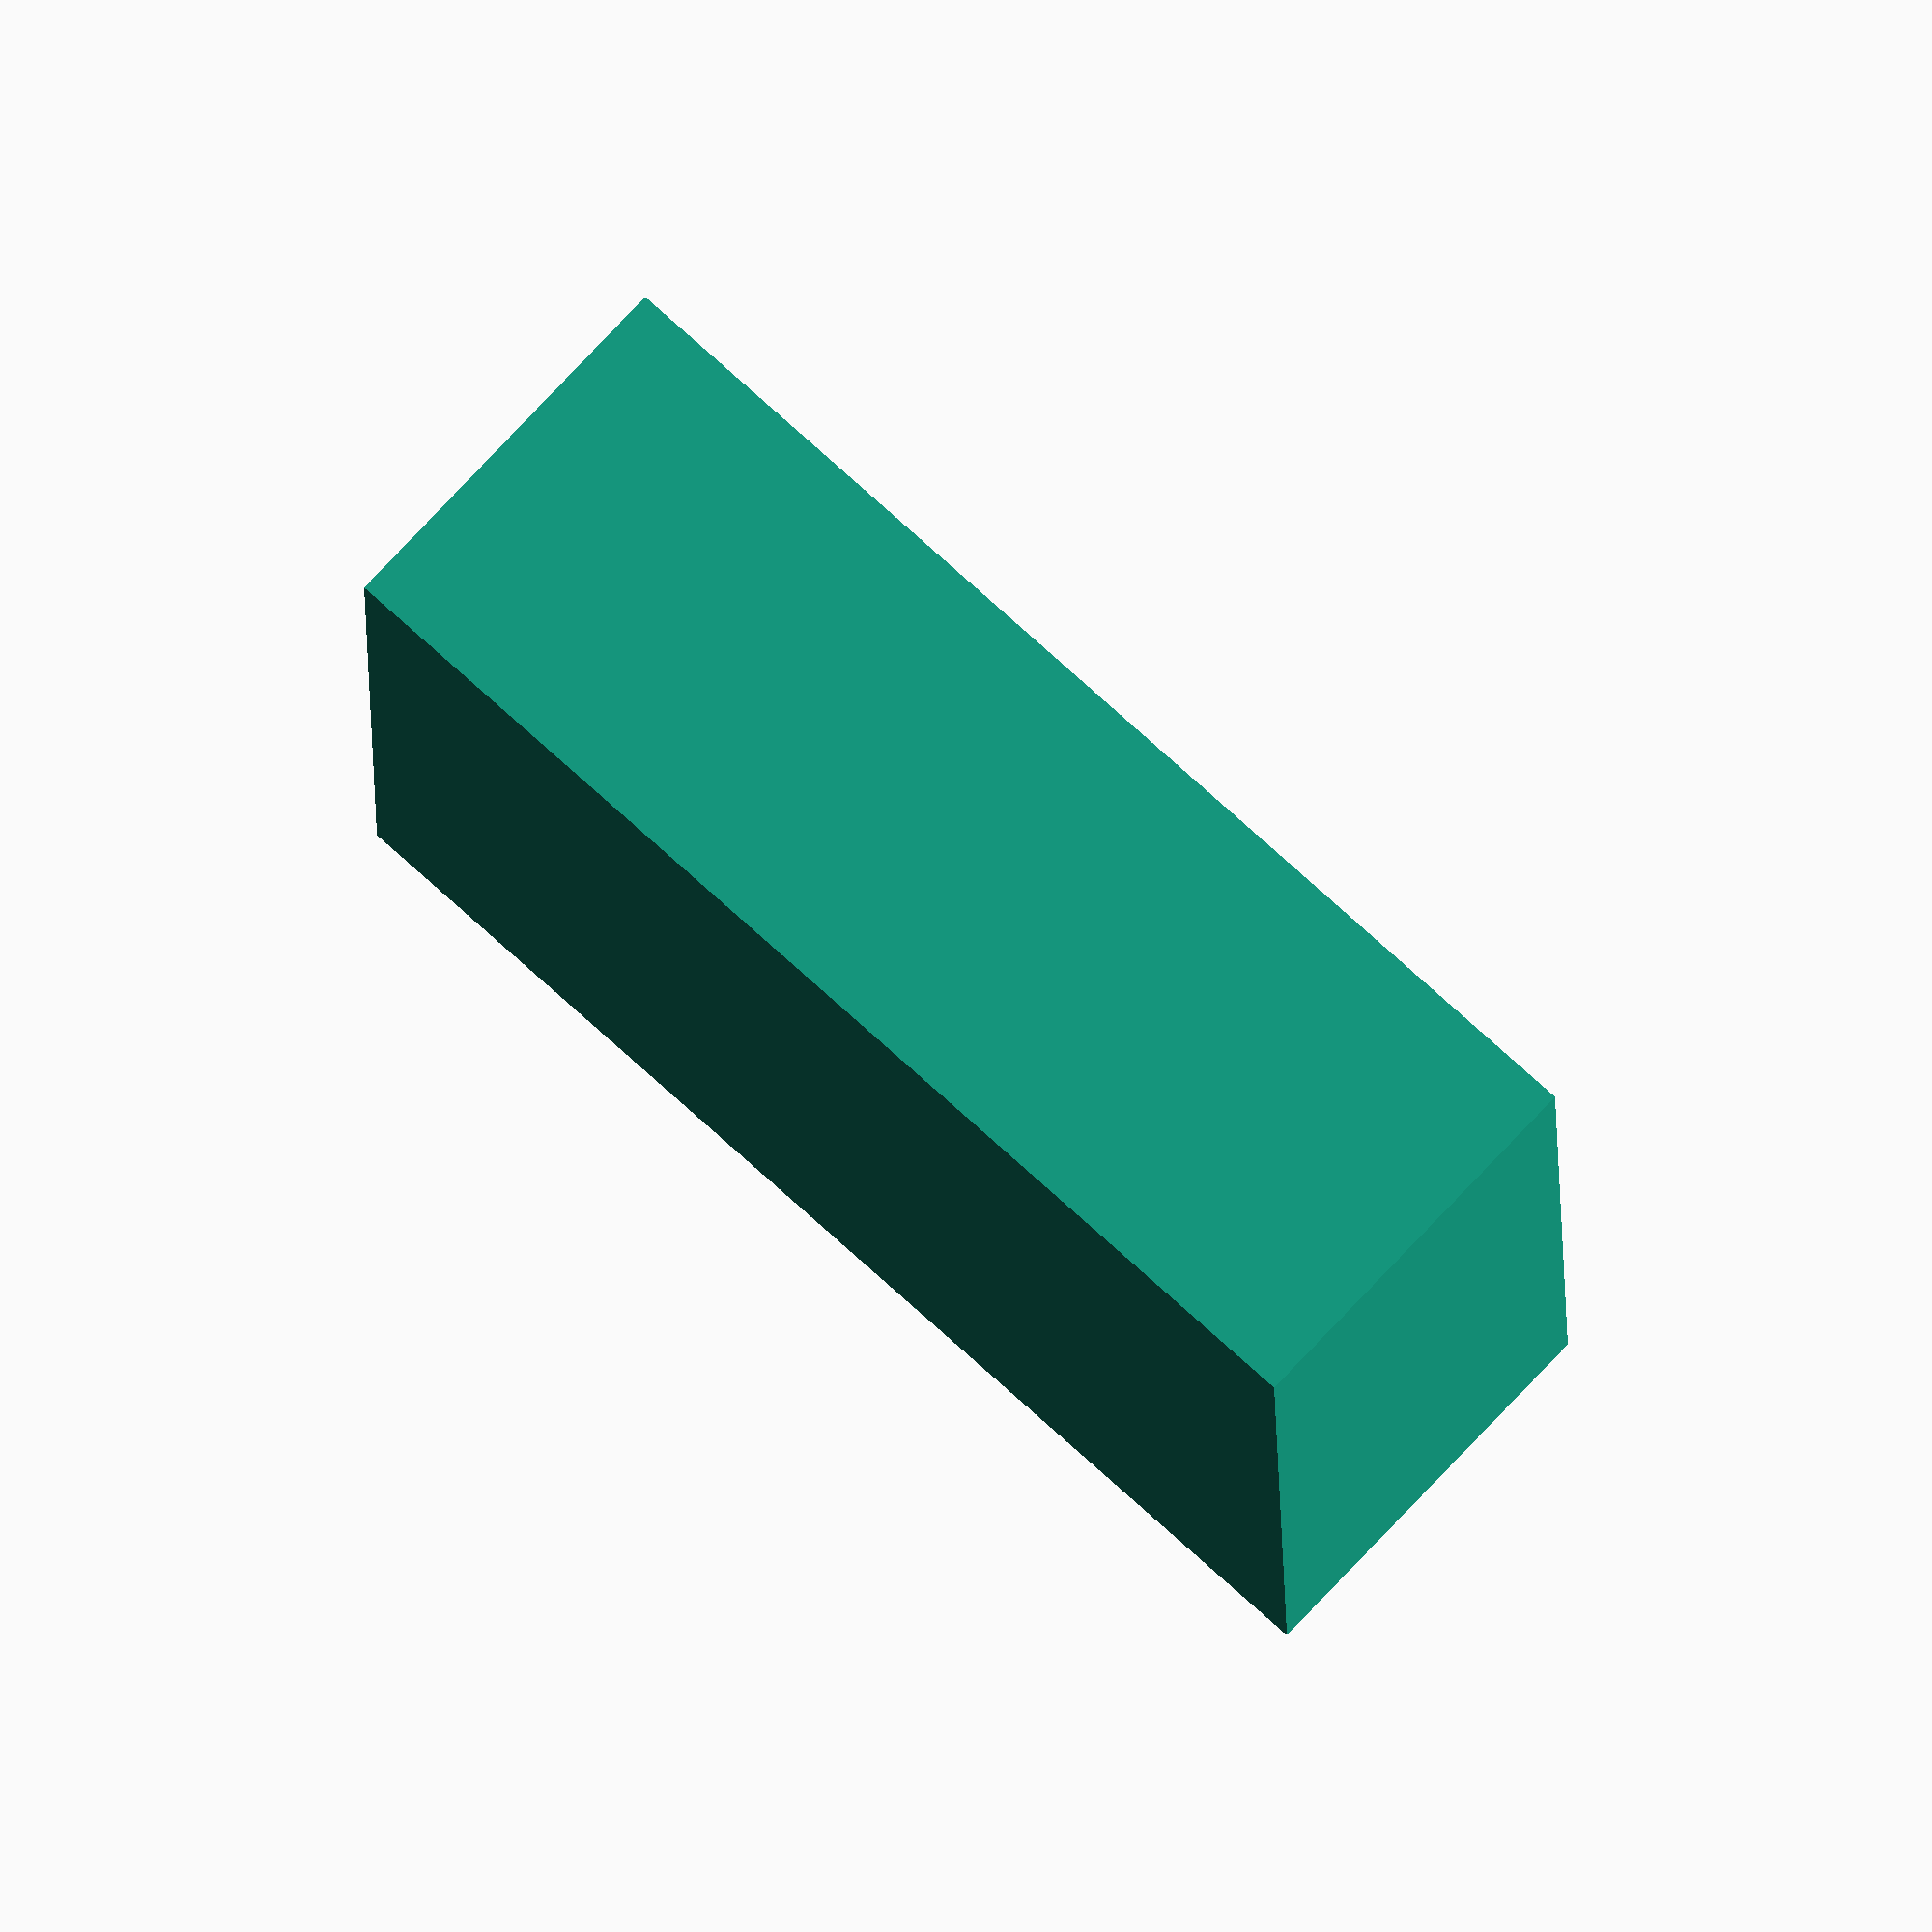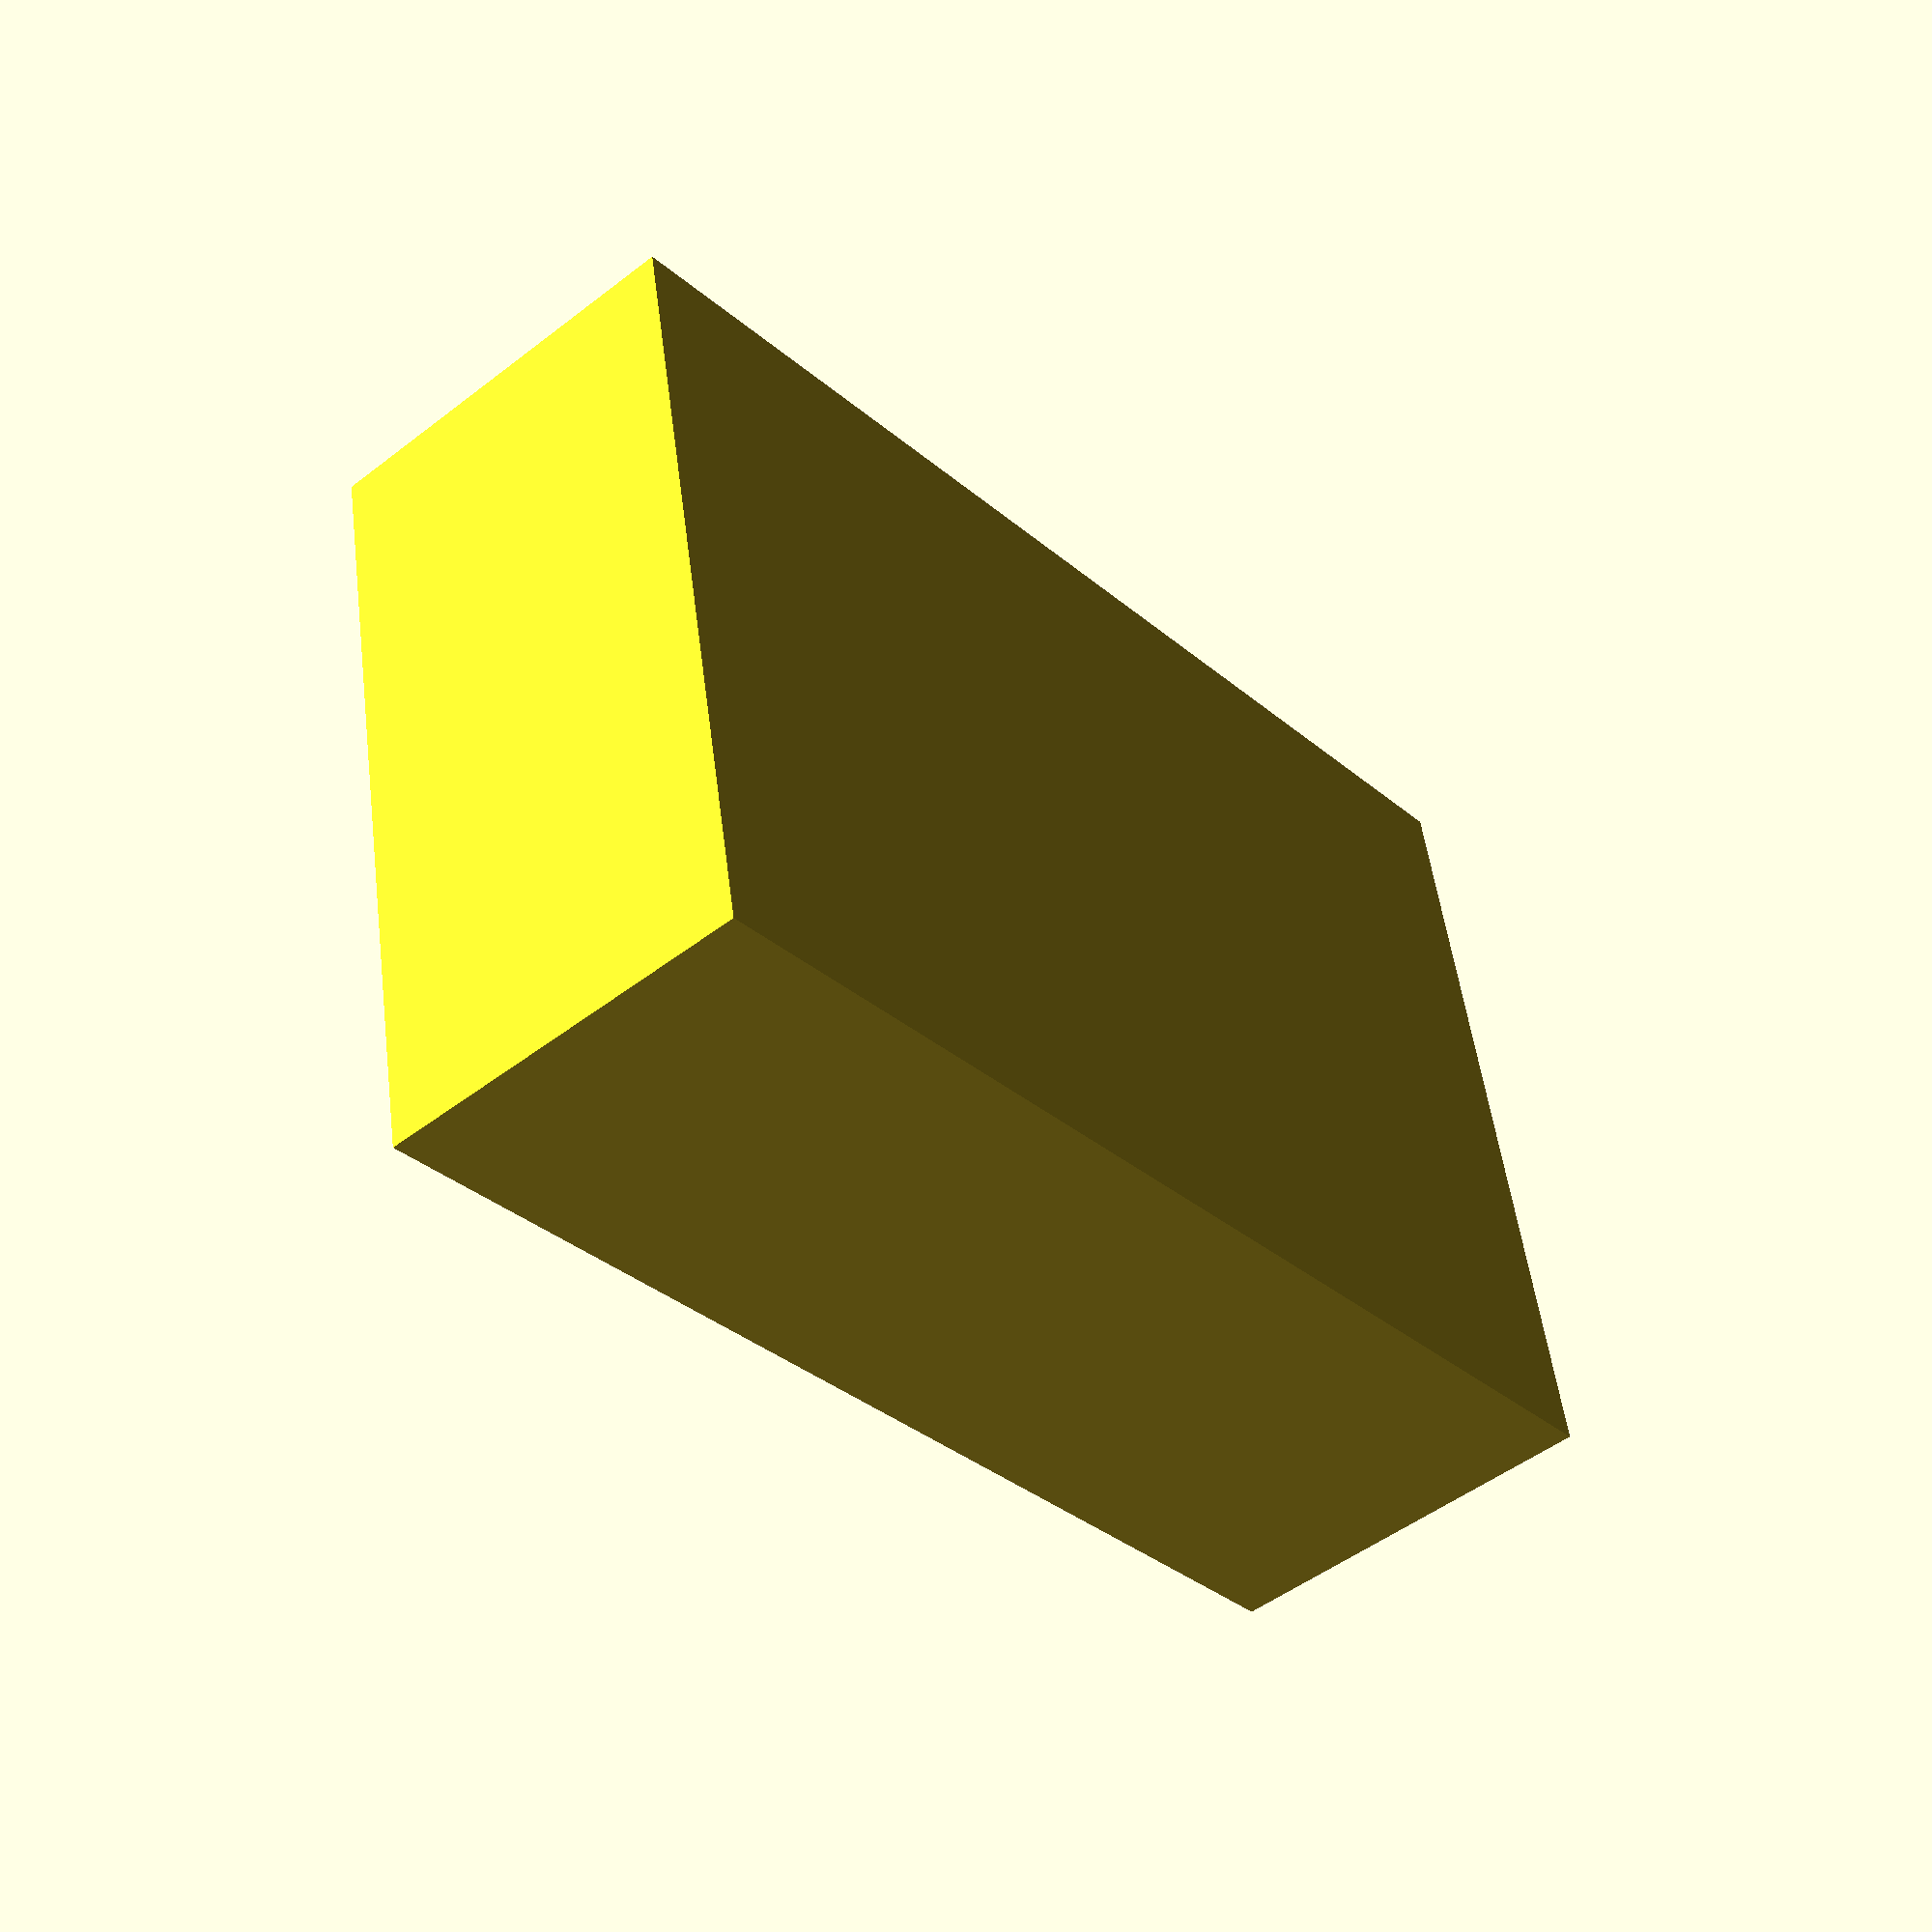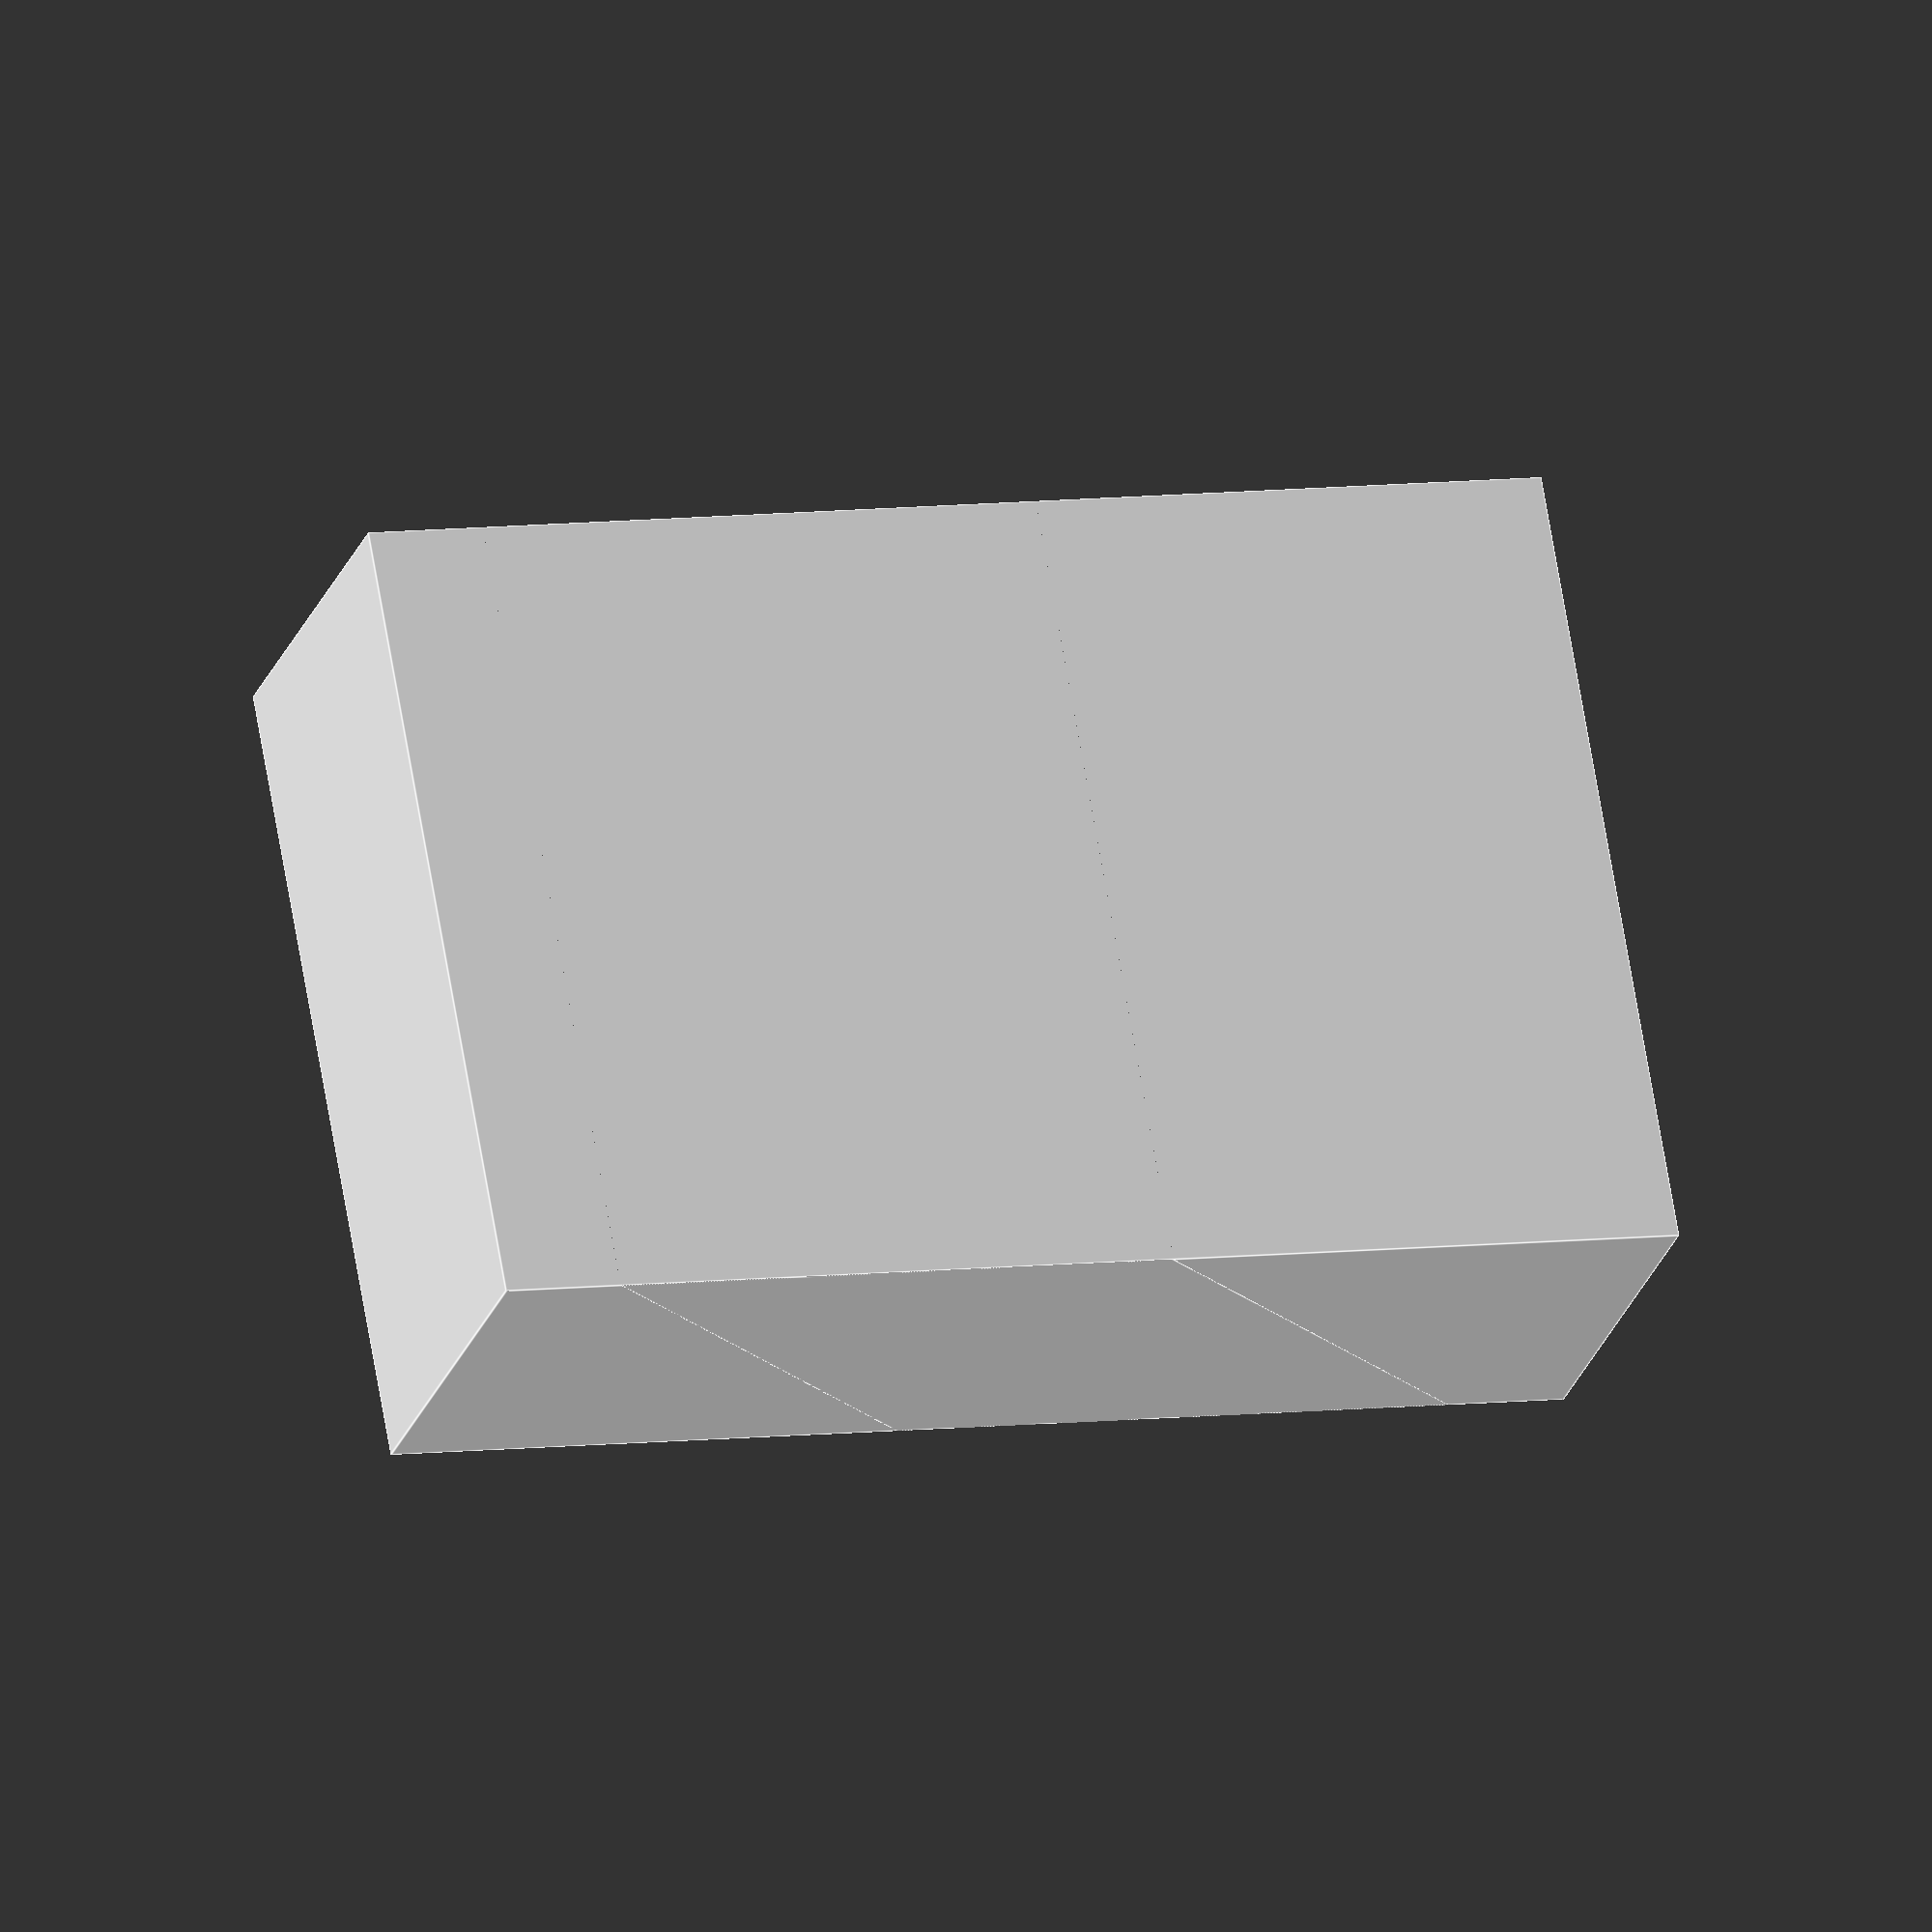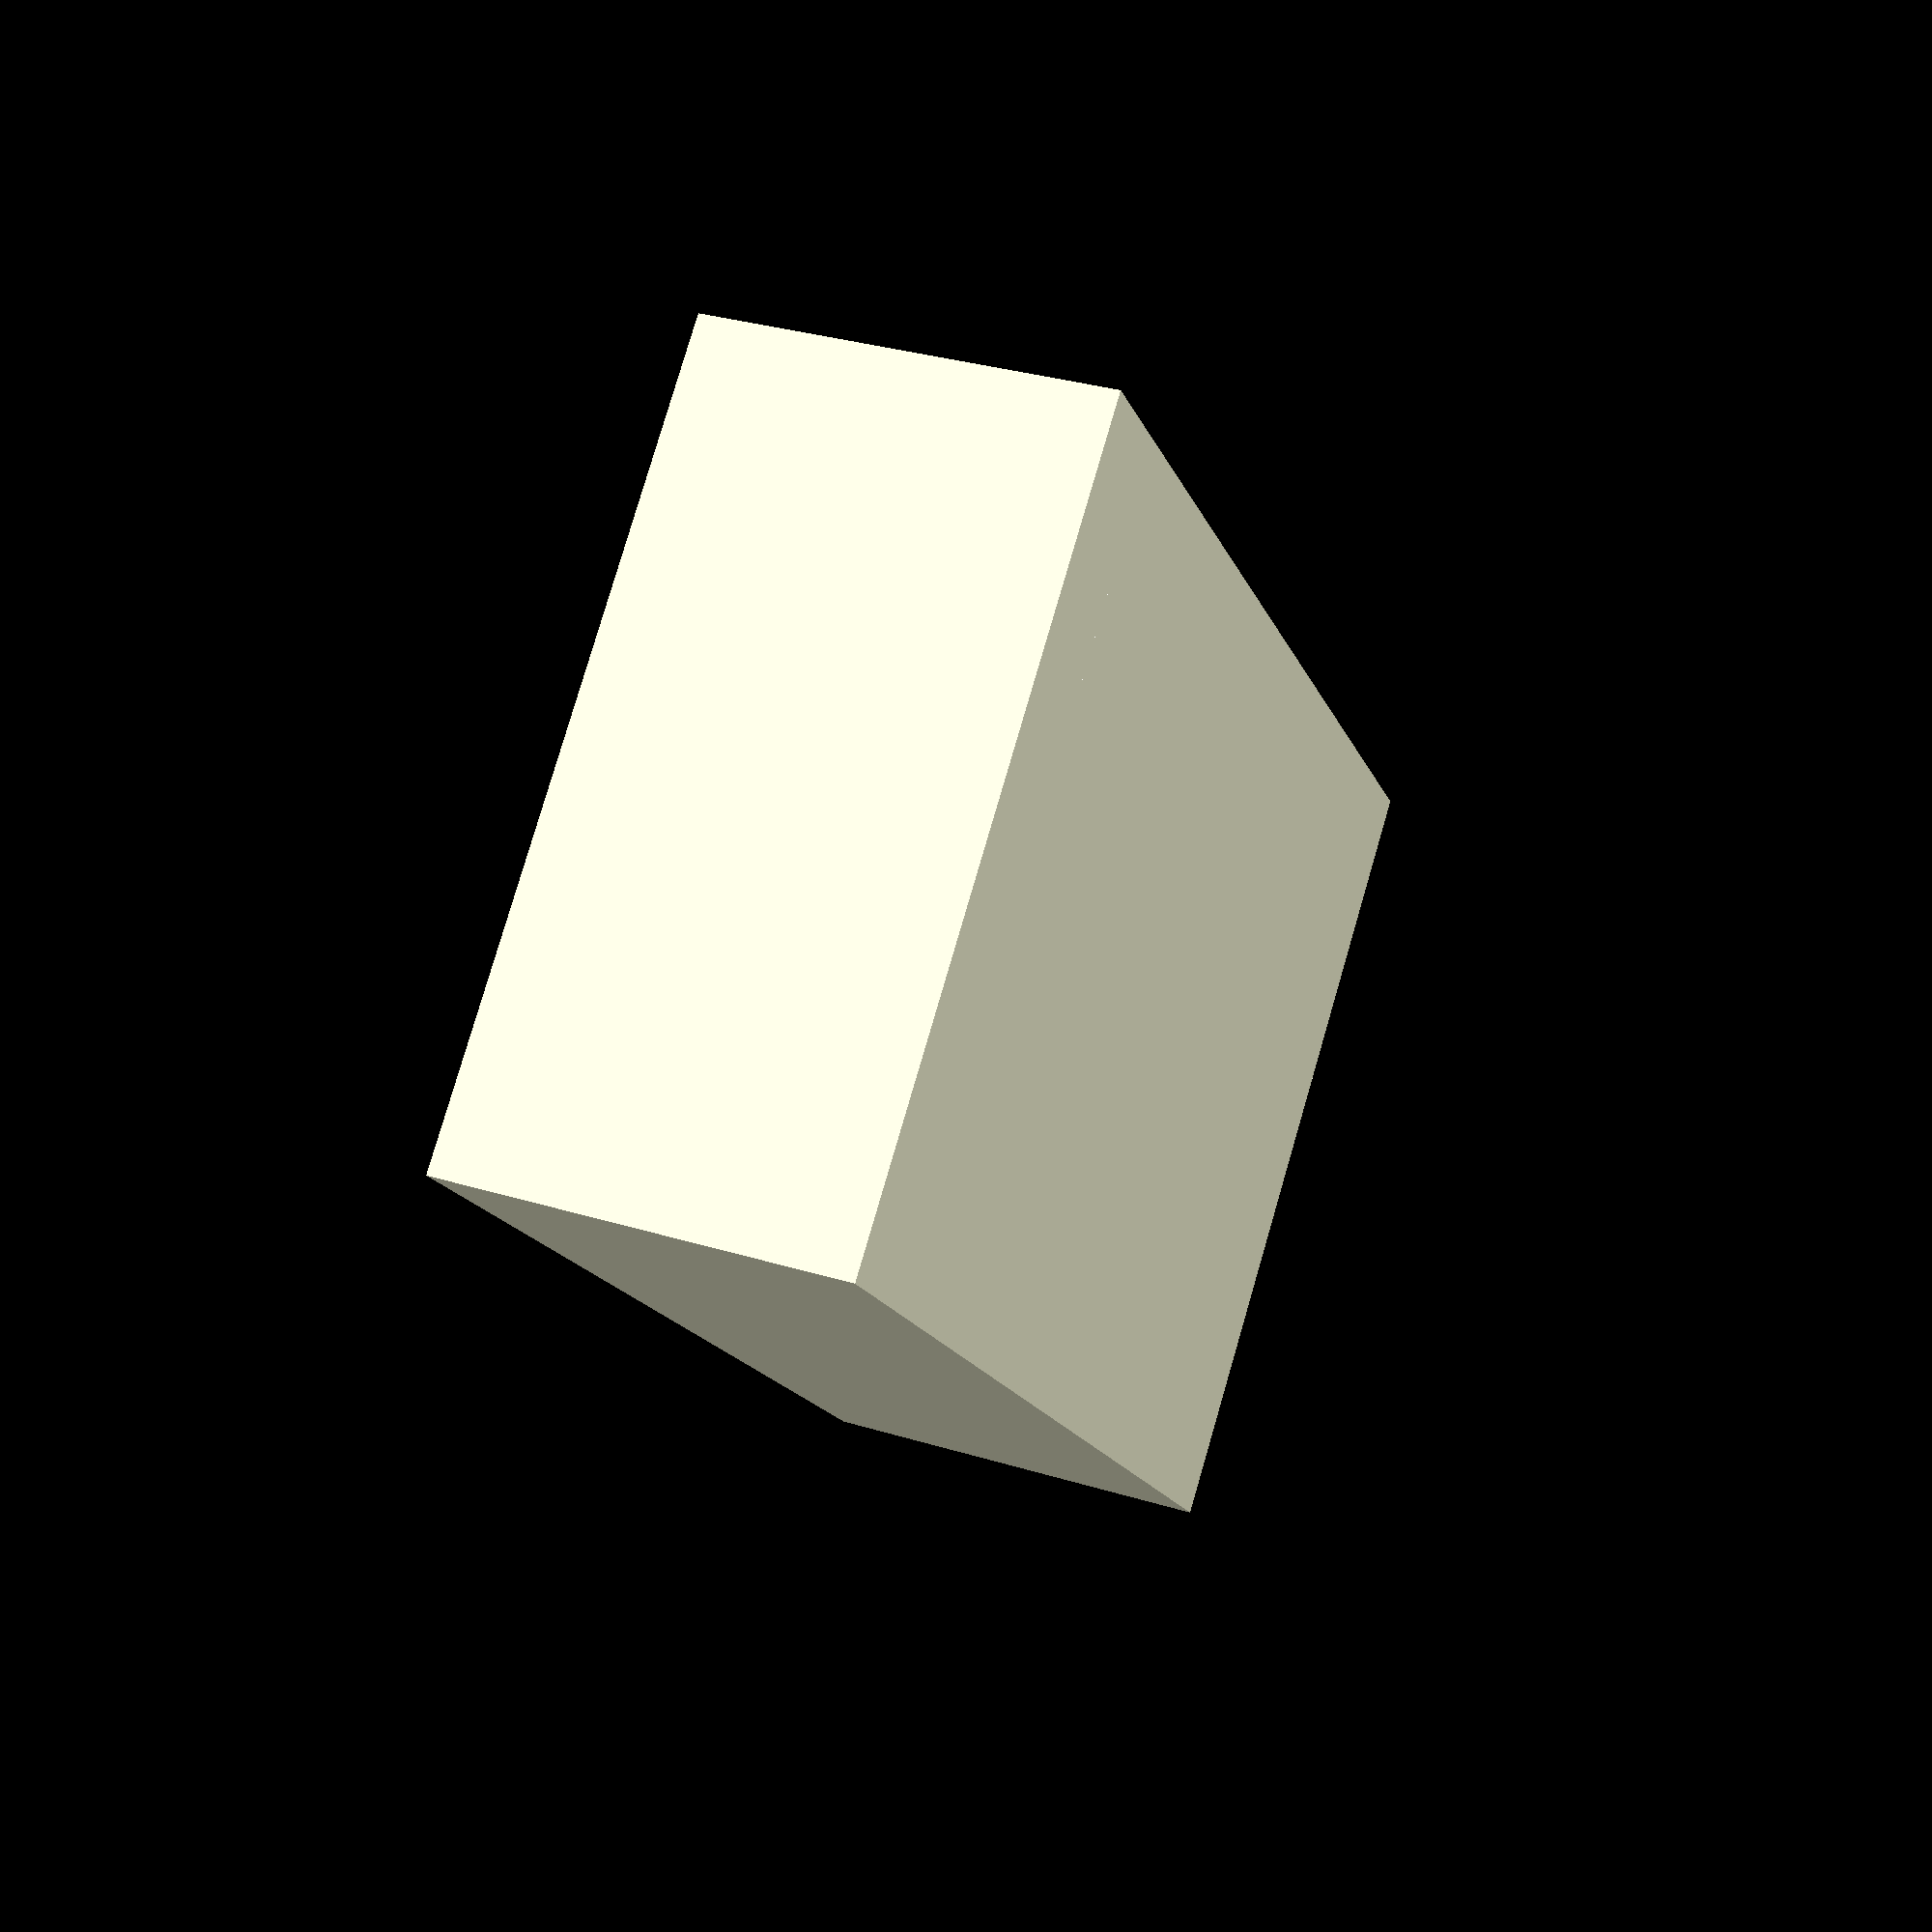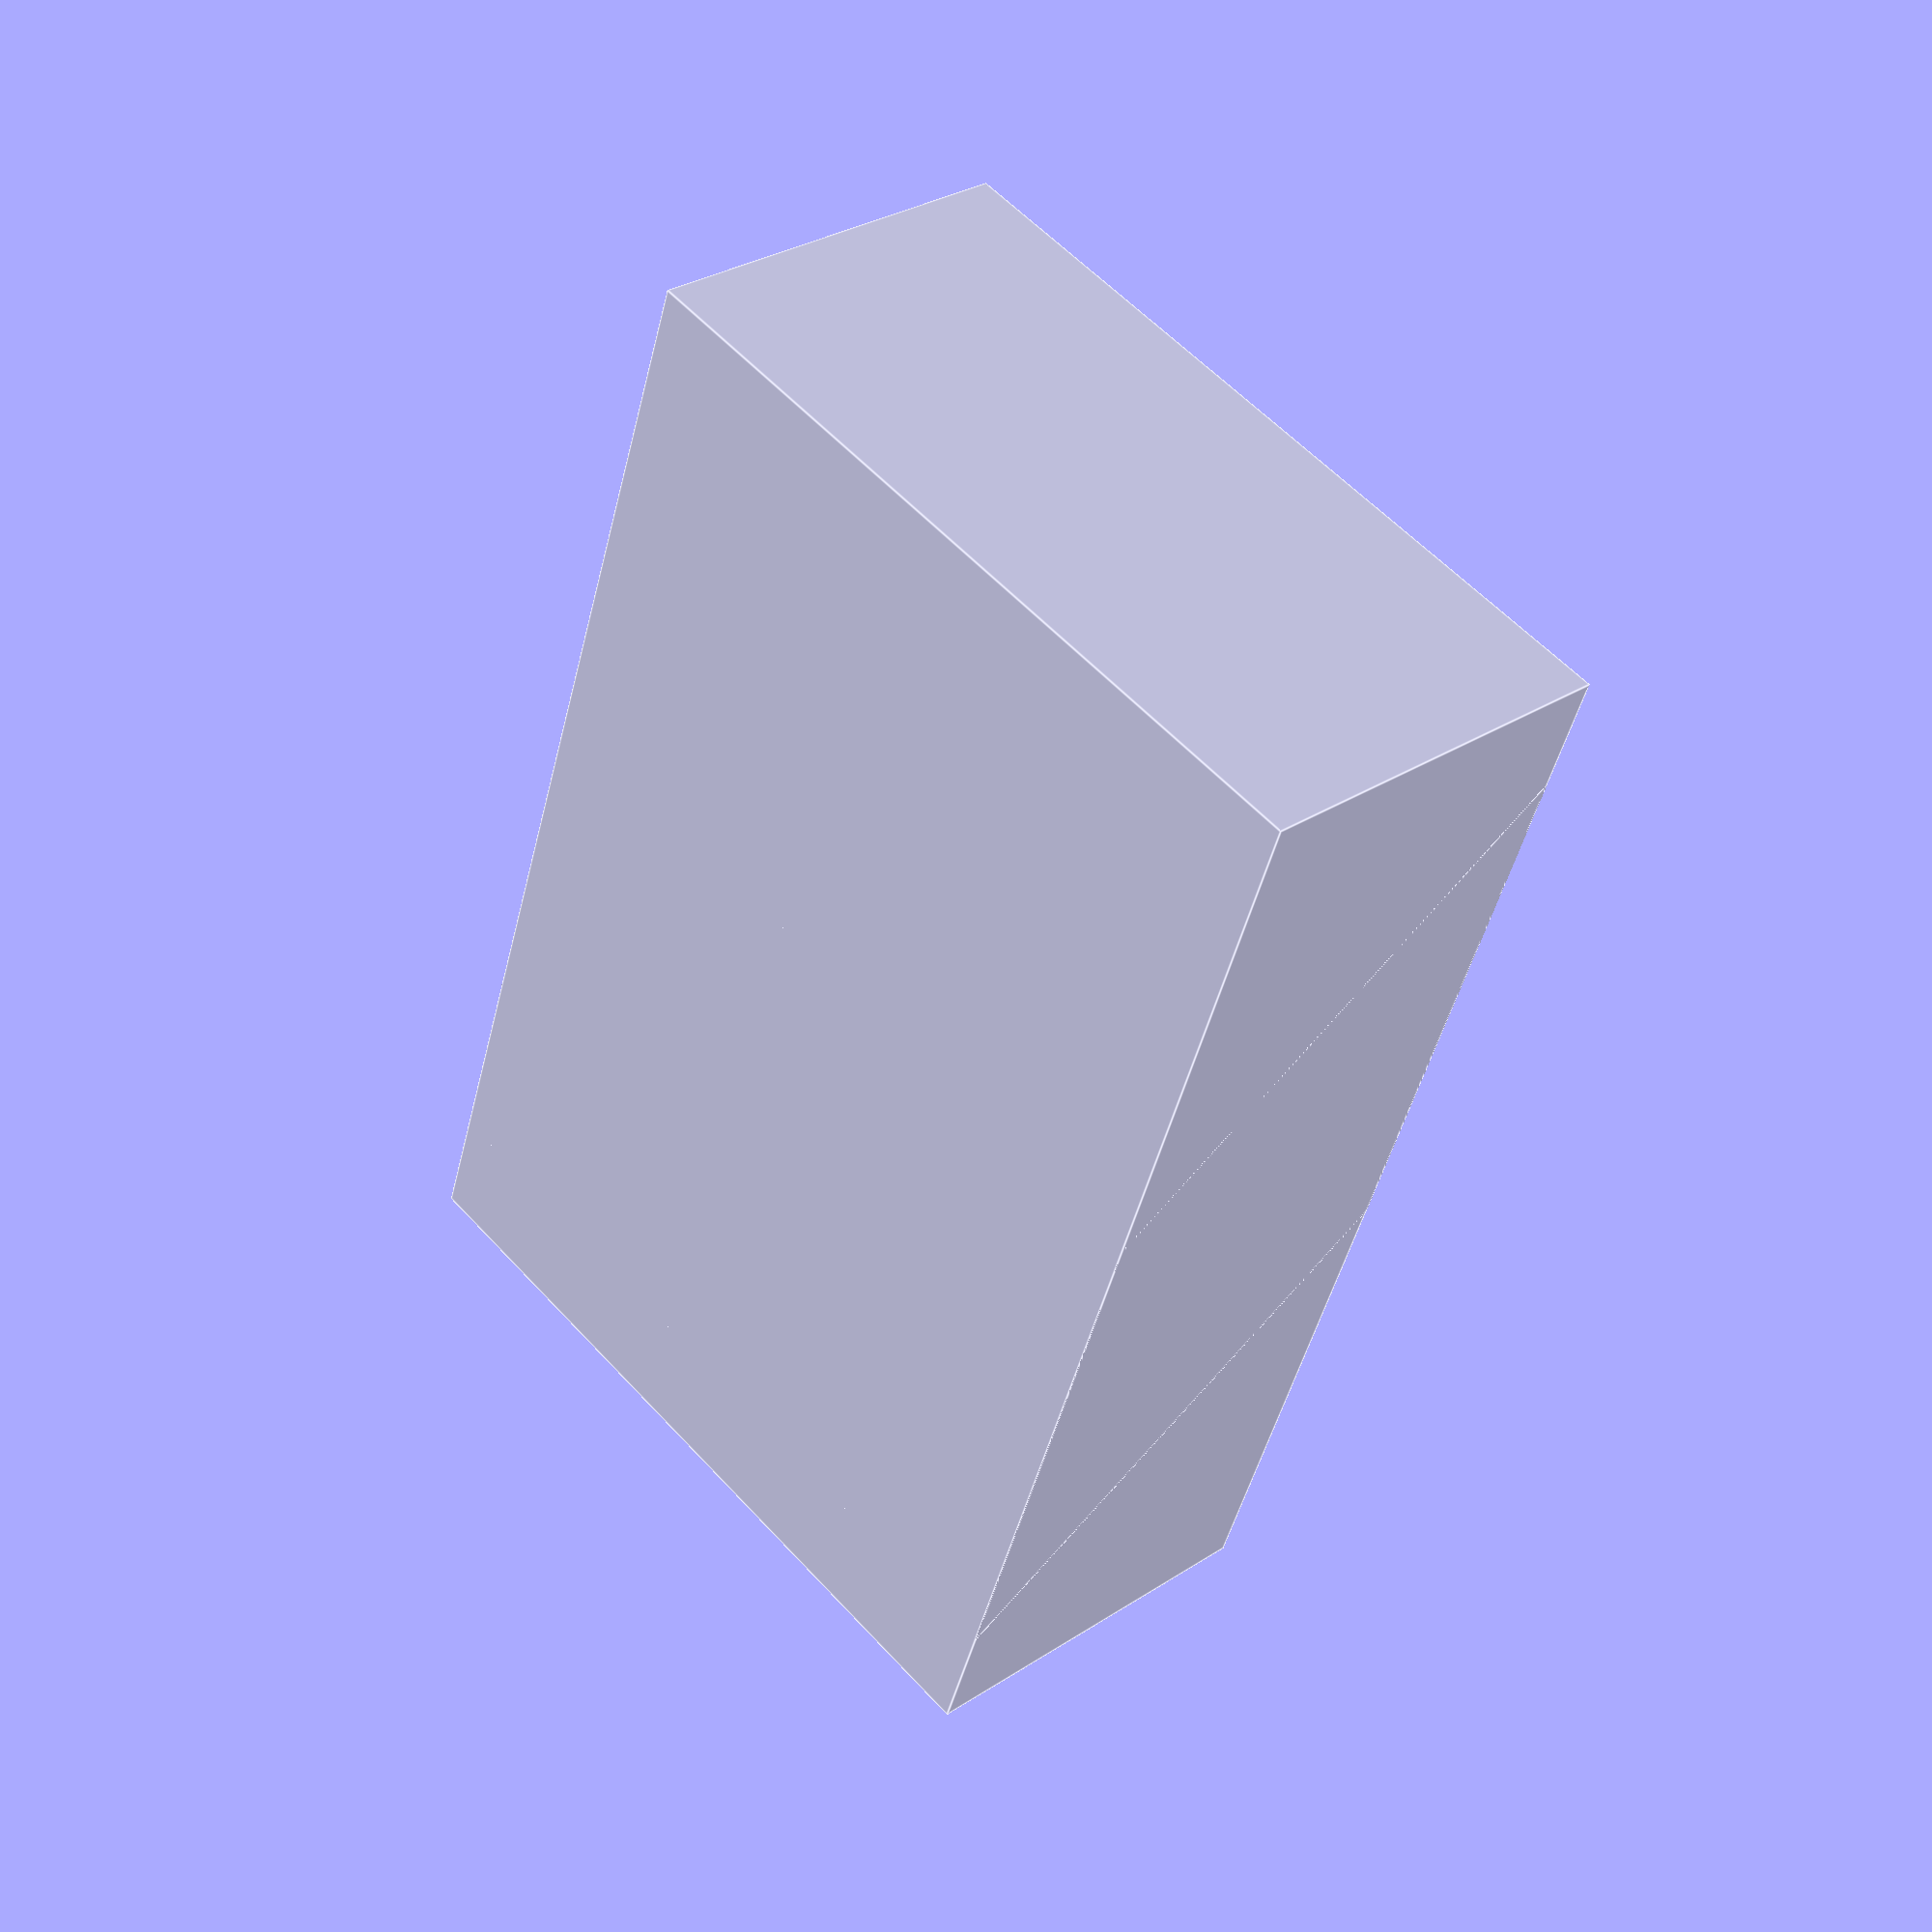
<openscad>
// Which one would you like to see?
part = "all"; // [first:External piece,second:Internal piece,all:Both]
/* [Dimensions */
width = 20;
height = 10;
length = 30;

module color1(){
    difference(){
        cube([width,length,height],center=true);
        rotate([45,0,0]) cube([width,length,height],center=true);
    }
}
module color2(){
    intersection(){
        cube([width,length,height],center=true);
        rotate([45,0,0]) cube([width,length,height],center=true);
    }
}
print_part();

module print_part(){
    if(part=="first"){
       color1(); 
    }
    else if(part=="second"){
        color2();
    }
    else if(part=="all"){
        color1(); 
        color2();
    }
} 



</openscad>
<views>
elev=286.6 azim=88.8 roll=42.8 proj=o view=solid
elev=227.4 azim=79.2 roll=228.6 proj=p view=solid
elev=24.4 azim=260.0 roll=343.8 proj=o view=edges
elev=147.7 azim=44.3 roll=67.0 proj=p view=wireframe
elev=151.0 azim=19.4 roll=134.3 proj=p view=edges
</views>
